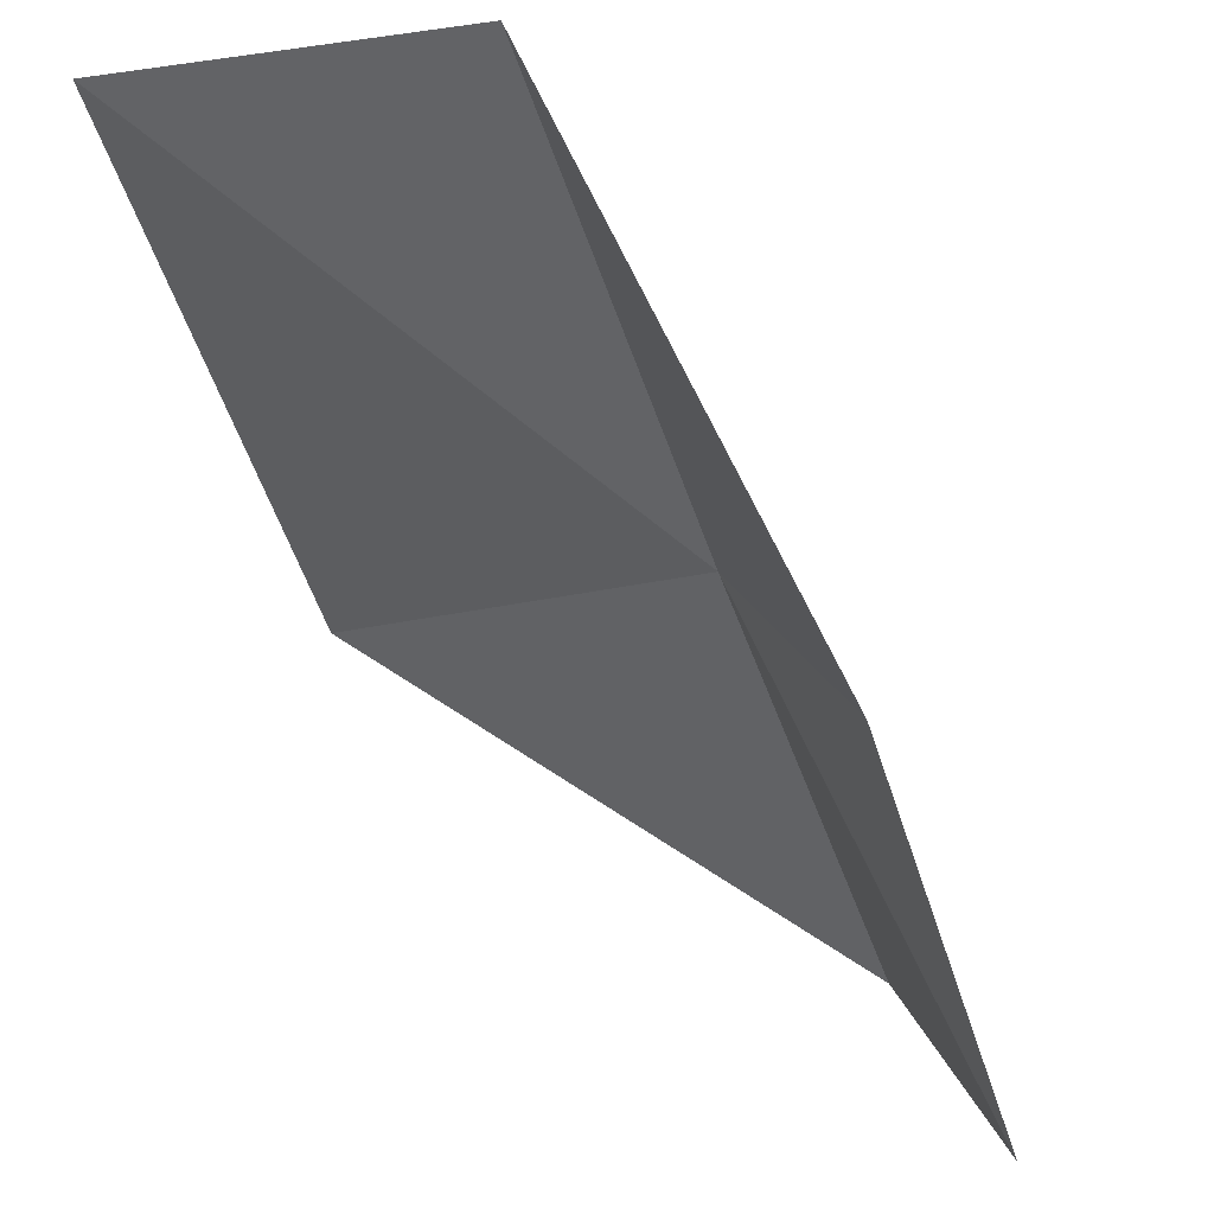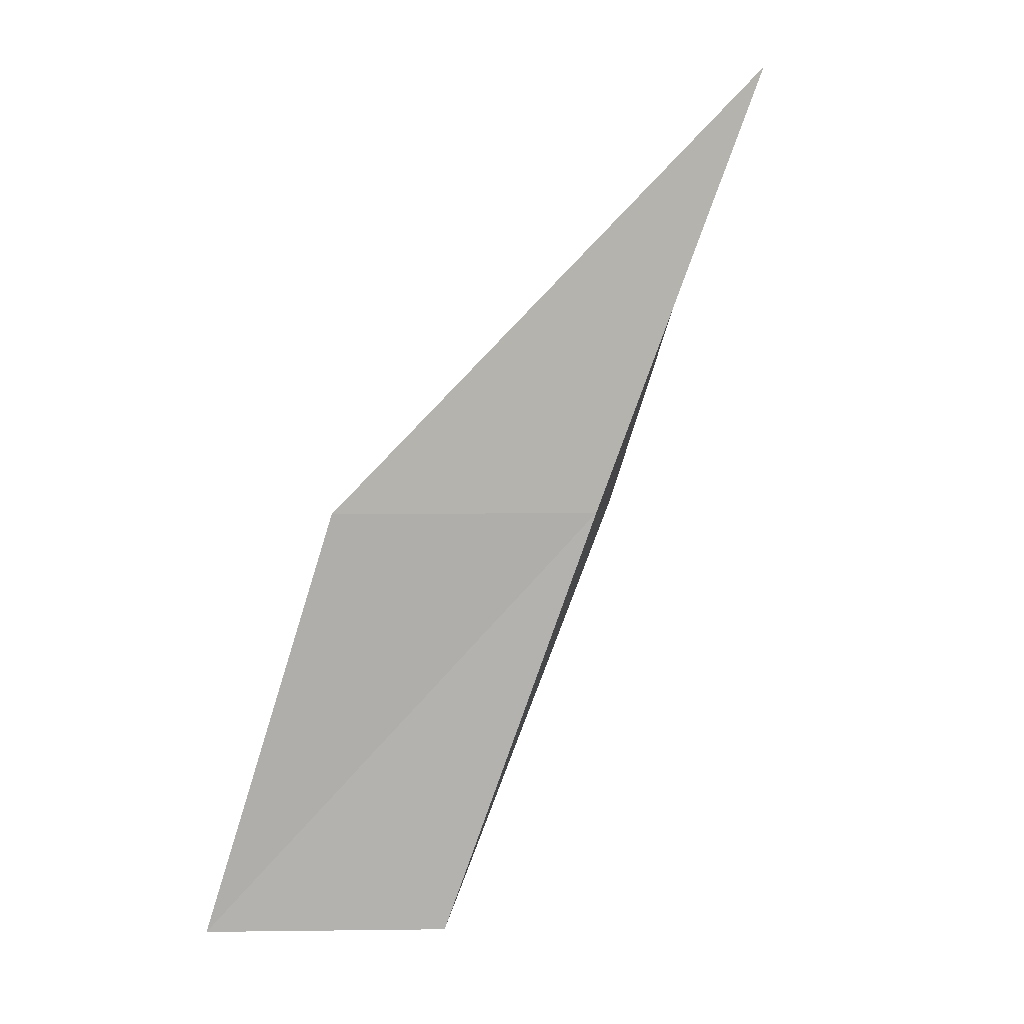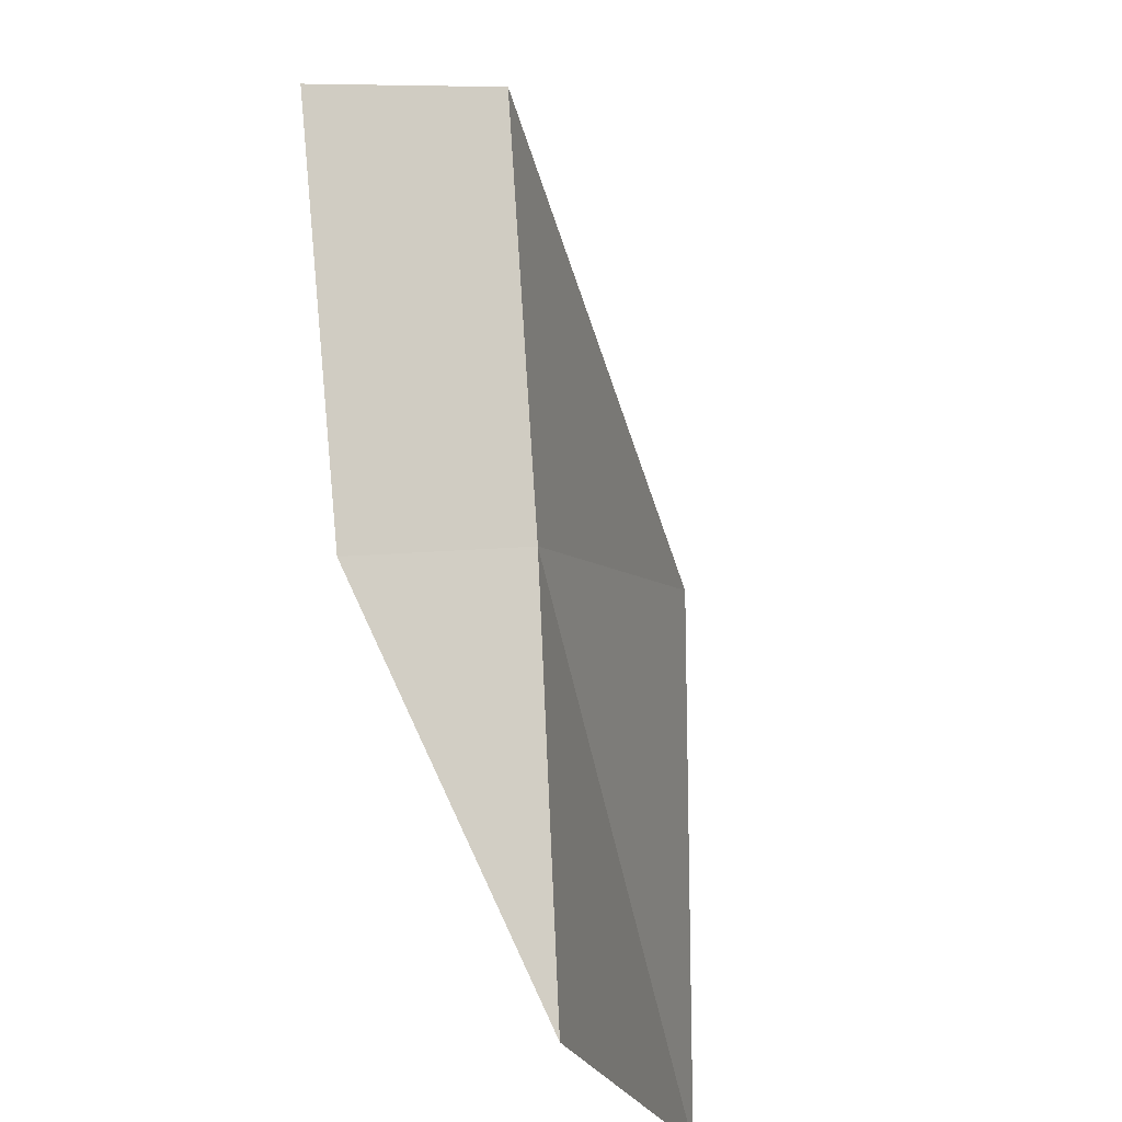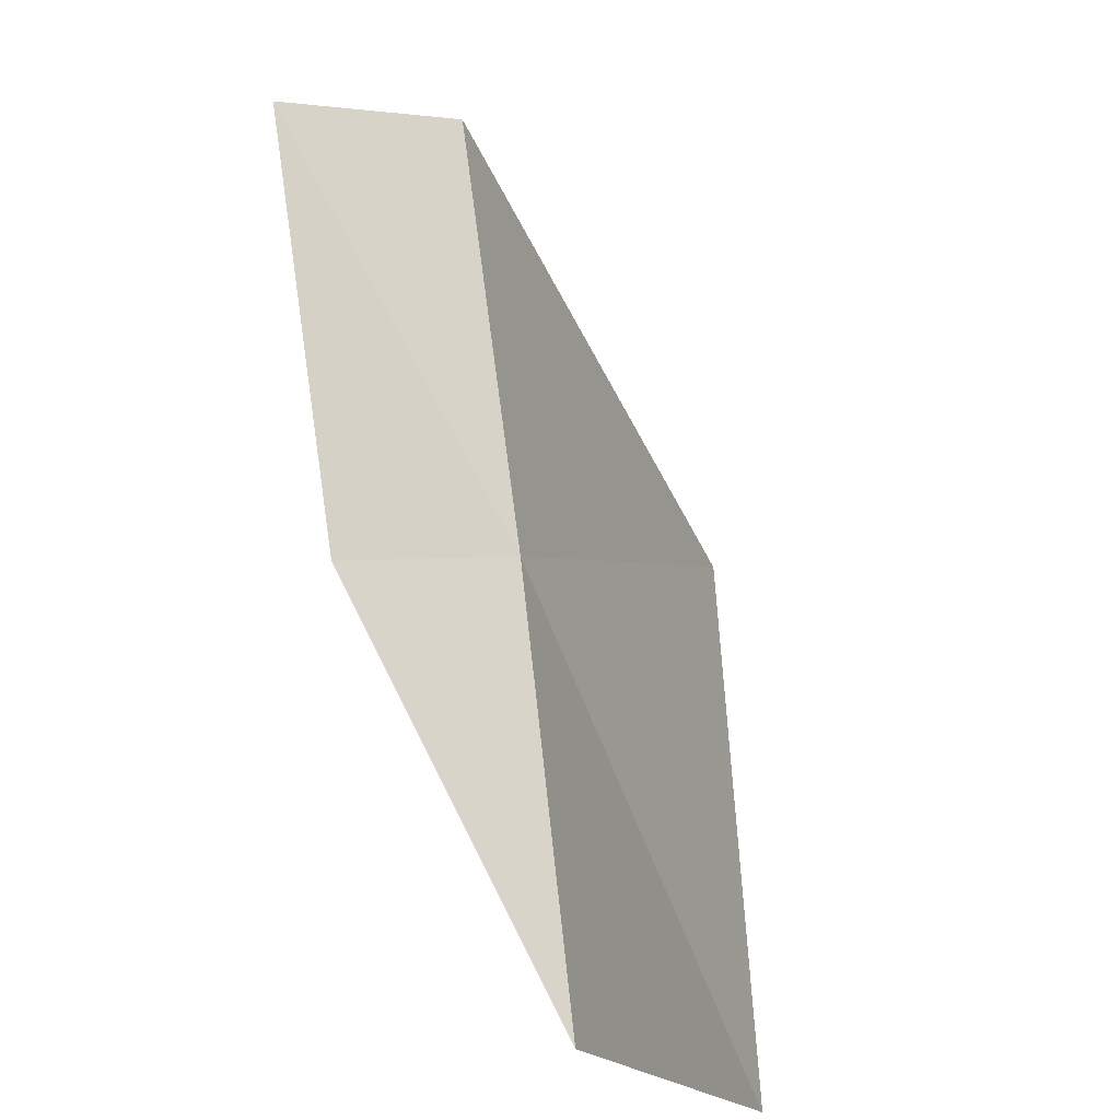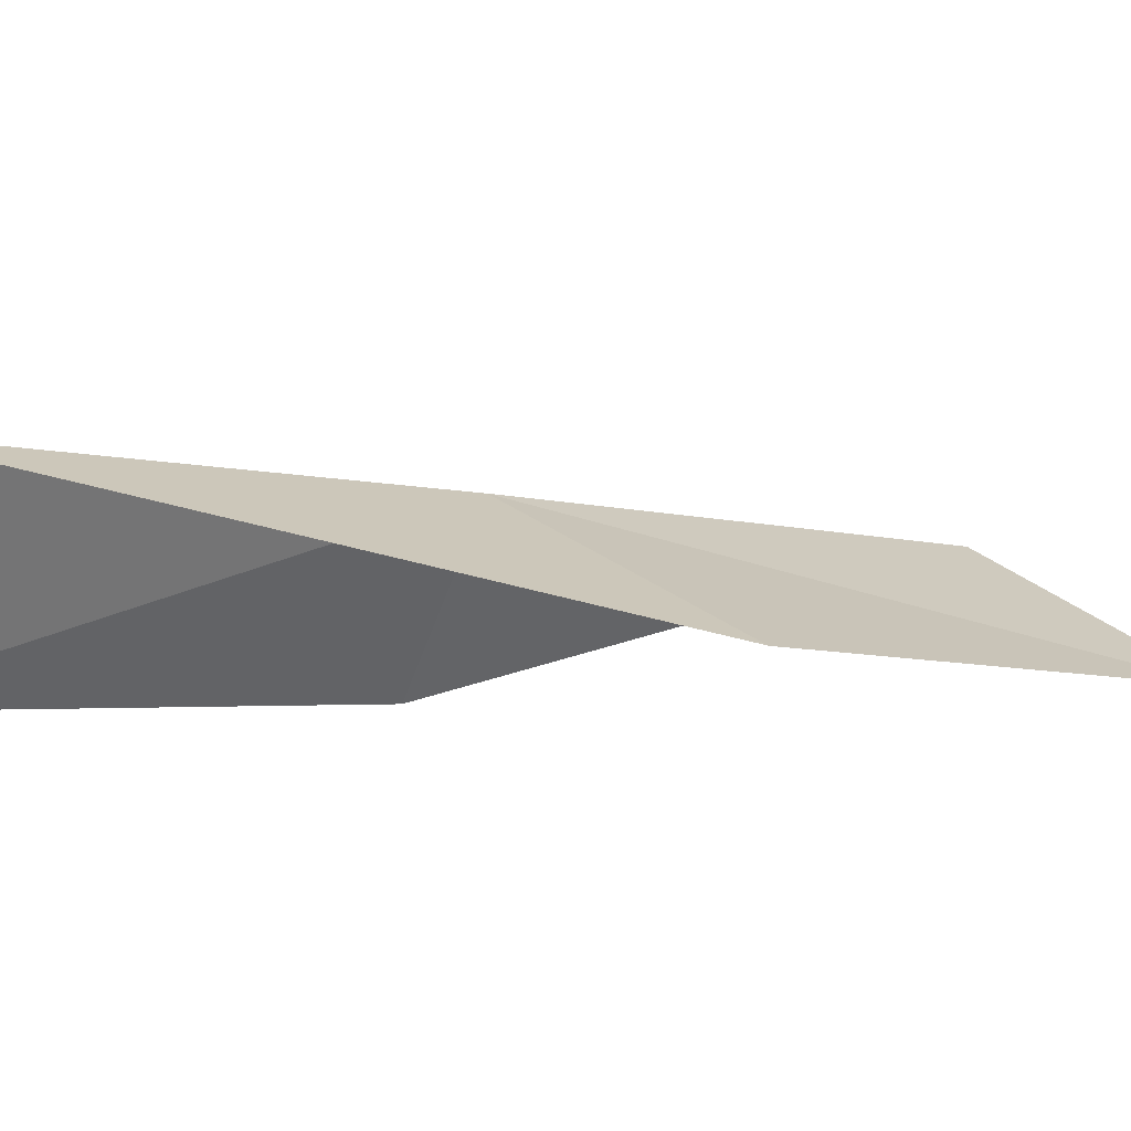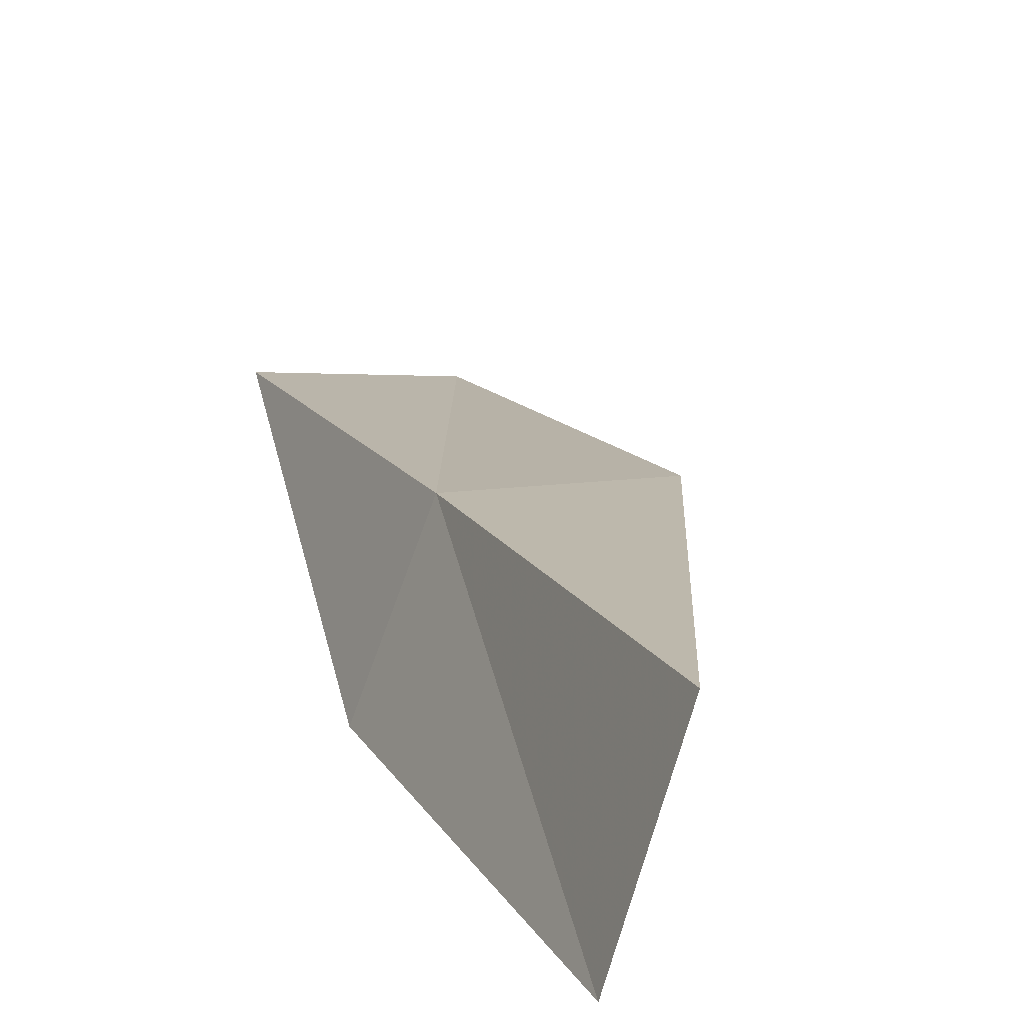
<metadata>
{"format":"obj","ext":"obj","renderer":"f3d","projection":"perspective","resolution":1024,"background":"white","views":[{"elev":-56.9,"azim":-179.2,"up":"+Y"},{"elev":3.7,"azim":159.8,"up":"+Z"},{"elev":9.8,"azim":45.7,"up":"+Z"},{"elev":2.8,"azim":34.5,"up":"+Z"},{"elev":13.4,"azim":40.7,"up":"+Y"},{"elev":28.3,"azim":-39.4,"up":"+Y"}]}
</metadata>
<code>
v 5.623 31.32 39.23
v 8.171 30.63 39.23
v 4.257 32.23 43.59
v 3.484 30.24 43.59
v 4.744 29.58 39.23
v 9.253 29.61 34.87
v 6.912 30.36 34.87
f 1 3 2
f 1 5 4
f 1 4 3
f 1 6 7
f 1 2 6
f 1 7 5

</code>
